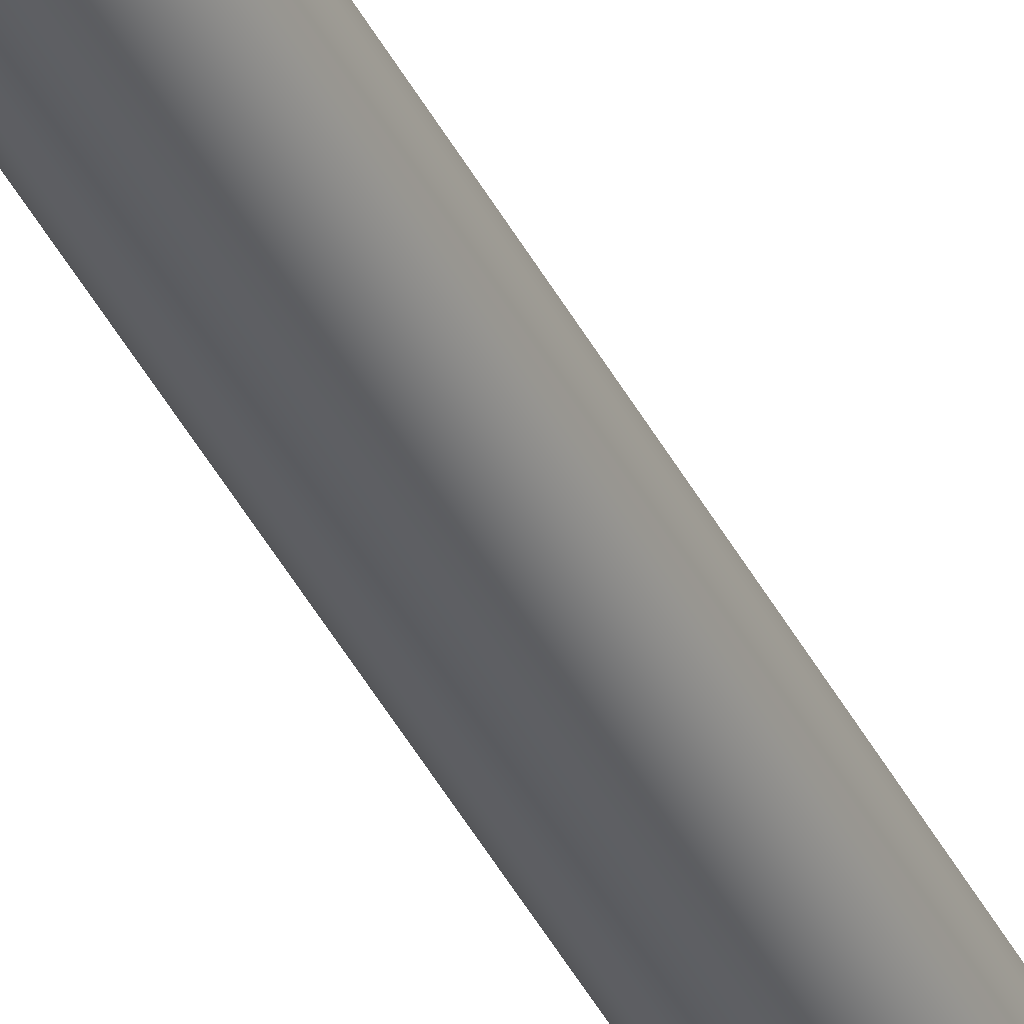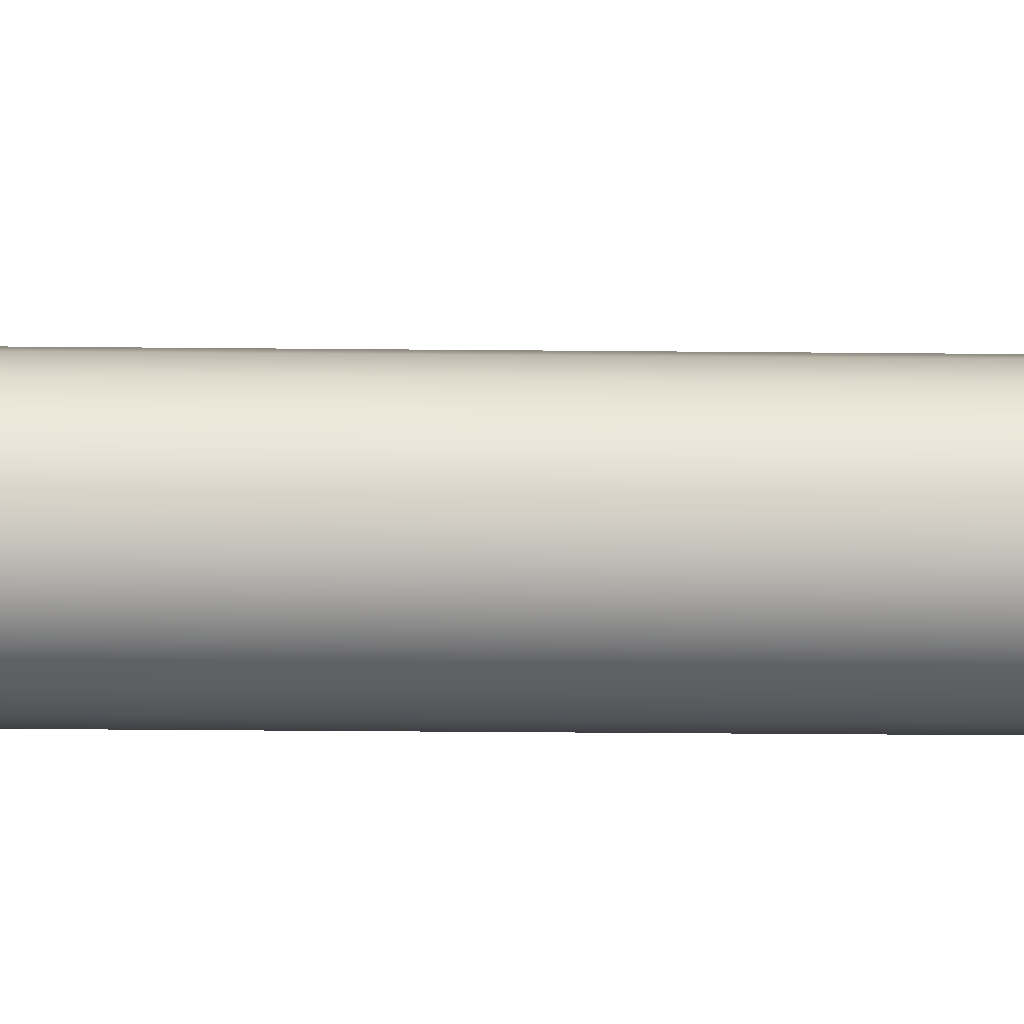
<metadata>
{"format":"obj","ext":"obj","renderer":"f3d","projection":"perspective","resolution":1024,"background":"white","views":[{"elev":-40.1,"azim":-155.6,"up":"+Y"},{"elev":-3.9,"azim":-95.9,"up":"+Y"}]}
</metadata>
<code>
g default
v 9.81 17.48 -13.72
v 9.791 17.44 -13.72
v 9.762 17.41 -13.72
v 9.724 17.39 -13.72
v 9.683 17.38 -13.72
v 9.641 17.39 -13.72
v 9.604 17.41 -13.72
v 9.574 17.44 -13.72
v 9.555 17.48 -13.72
v 9.549 17.52 -13.72
v 9.555 17.56 -13.72
v 9.574 17.6 -13.72
v 9.604 17.63 -13.72
v 9.641 17.65 -13.72
v 9.683 17.65 -13.72
v 9.724 17.65 -13.72
v 9.762 17.63 -13.72
v 9.791 17.6 -13.72
v 9.81 17.56 -13.72
v 9.817 17.52 -13.72
v 9.81 17.48 -27.19
v 9.791 17.44 -27.19
v 9.762 17.41 -27.19
v 9.724 17.39 -27.19
v 9.683 17.38 -27.19
v 9.641 17.39 -27.19
v 9.604 17.41 -27.19
v 9.574 17.44 -27.19
v 9.555 17.48 -27.19
v 9.549 17.52 -27.19
v 9.555 17.56 -27.19
v 9.574 17.6 -27.19
v 9.604 17.63 -27.19
v 9.641 17.65 -27.19
v 9.683 17.65 -27.19
v 9.724 17.65 -27.19
v 9.762 17.63 -27.19
v 9.791 17.6 -27.19
v 9.81 17.56 -27.19
v 9.817 17.52 -27.19
v 9.683 17.52 -13.72
v 9.683 17.52 -27.19
v 9.905 17.46 -13.65
v 9.87 17.39 -13.65
v 9.815 17.34 -13.65
v 9.747 17.3 -13.65
v 9.67 17.29 -13.65
v 9.594 17.3 -13.65
v 9.526 17.34 -13.65
v 9.471 17.39 -13.65
v 9.436 17.46 -13.65
v 9.424 17.54 -13.65
v 9.436 17.61 -13.65
v 9.471 17.68 -13.65
v 9.526 17.74 -13.65
v 9.594 17.77 -13.65
v 9.67 17.78 -13.65
v 9.747 17.77 -13.65
v 9.815 17.74 -13.65
v 9.87 17.68 -13.65
v 9.905 17.61 -13.65
v 9.917 17.54 -13.65
v 9.67 17.54 -13.73
v 9.82 17.49 -13.73
v 9.828 17.54 -13.73
v 9.798 17.45 -13.73
v 9.763 17.41 -13.73
v 9.719 17.39 -13.73
v 9.67 17.38 -13.73
v 9.622 17.39 -13.73
v 9.578 17.41 -13.73
v 9.543 17.45 -13.73
v 9.52 17.49 -13.73
v 9.513 17.54 -13.73
v 9.52 17.59 -13.73
v 9.543 17.63 -13.73
v 9.578 17.67 -13.73
v 9.622 17.69 -13.73
v 9.67 17.7 -13.73
v 9.719 17.69 -13.73
v 9.763 17.67 -13.73
v 9.798 17.63 -13.73
v 9.82 17.59 -13.73
v 9.905 17.46 -13.73
v 9.902 17.46 -13.73
v 9.917 17.54 -13.73
v 9.914 17.54 -13.73
v 9.87 17.39 -13.73
v 9.868 17.39 -13.73
v 9.815 17.34 -13.73
v 9.814 17.34 -13.73
v 9.747 17.3 -13.73
v 9.746 17.31 -13.73
v 9.67 17.29 -13.73
v 9.67 17.29 -13.73
v 9.594 17.3 -13.73
v 9.595 17.31 -13.73
v 9.526 17.34 -13.73
v 9.527 17.34 -13.73
v 9.471 17.39 -13.73
v 9.473 17.39 -13.73
v 9.436 17.46 -13.73
v 9.438 17.46 -13.73
v 9.424 17.54 -13.73
v 9.427 17.54 -13.73
v 9.436 17.61 -13.73
v 9.438 17.61 -13.73
v 9.471 17.68 -13.73
v 9.473 17.68 -13.73
v 9.526 17.74 -13.73
v 9.527 17.74 -13.73
v 9.594 17.77 -13.73
v 9.595 17.77 -13.73
v 9.67 17.78 -13.73
v 9.67 17.78 -13.73
v 9.747 17.77 -13.73
v 9.746 17.77 -13.73
v 9.815 17.74 -13.73
v 9.814 17.74 -13.73
v 9.87 17.68 -13.73
v 9.868 17.68 -13.73
v 9.905 17.61 -13.73
v 9.902 17.61 -13.73
v 9.861 17.48 -13.73
v 9.859 17.48 -13.73
v 9.871 17.54 -13.73
v 9.868 17.54 -13.73
v 9.833 17.42 -13.73
v 9.831 17.42 -13.73
v 9.861 17.6 -13.73
v 9.859 17.6 -13.73
v 9.788 17.38 -13.73
v 9.787 17.38 -13.73
v 9.732 17.35 -13.73
v 9.732 17.35 -13.73
v 9.67 17.34 -13.73
v 9.67 17.34 -13.73
v 9.608 17.35 -13.73
v 9.609 17.35 -13.73
v 9.552 17.38 -13.73
v 9.554 17.38 -13.73
v 9.508 17.42 -13.73
v 9.51 17.42 -13.73
v 9.48 17.48 -13.73
v 9.482 17.48 -13.73
v 9.47 17.54 -13.73
v 9.472 17.54 -13.73
v 9.48 17.6 -13.73
v 9.482 17.6 -13.73
v 9.508 17.66 -13.73
v 9.51 17.65 -13.73
v 9.552 17.7 -13.73
v 9.554 17.7 -13.73
v 9.608 17.73 -13.73
v 9.609 17.73 -13.73
v 9.67 17.74 -13.73
v 9.67 17.74 -13.73
v 9.732 17.73 -13.73
v 9.732 17.73 -13.73
v 9.788 17.7 -13.73
v 9.787 17.7 -13.73
v 9.833 17.66 -13.73
v 9.831 17.65 -13.73
v 9.82 17.49 -13.83
v 9.823 17.49 -13.83
v 9.831 17.54 -13.83
v 9.828 17.54 -13.83
v 9.856 17.48 -13.83
v 9.859 17.48 -13.83
v 9.868 17.54 -13.83
v 9.866 17.54 -13.83
v 9.829 17.42 -13.83
v 9.831 17.42 -13.83
v 9.798 17.45 -13.83
v 9.8 17.44 -13.83
v 9.823 17.59 -13.83
v 9.82 17.59 -13.83
v 9.859 17.6 -13.83
v 9.856 17.6 -13.83
v 9.785 17.38 -13.83
v 9.787 17.38 -13.83
v 9.763 17.41 -13.83
v 9.765 17.41 -13.83
v 9.731 17.35 -13.83
v 9.732 17.35 -13.83
v 9.719 17.39 -13.83
v 9.72 17.39 -13.83
v 9.67 17.34 -13.83
v 9.67 17.34 -13.83
v 9.67 17.38 -13.83
v 9.67 17.38 -13.83
v 9.61 17.35 -13.83
v 9.609 17.35 -13.83
v 9.622 17.39 -13.83
v 9.621 17.39 -13.83
v 9.556 17.38 -13.83
v 9.554 17.38 -13.83
v 9.578 17.41 -13.83
v 9.576 17.41 -13.83
v 9.512 17.42 -13.83
v 9.51 17.42 -13.83
v 9.543 17.45 -13.83
v 9.541 17.44 -13.83
v 9.485 17.48 -13.83
v 9.482 17.48 -13.83
v 9.52 17.49 -13.83
v 9.518 17.49 -13.83
v 9.475 17.54 -13.83
v 9.472 17.54 -13.83
v 9.513 17.54 -13.83
v 9.51 17.54 -13.83
v 9.485 17.6 -13.83
v 9.482 17.6 -13.83
v 9.52 17.59 -13.83
v 9.518 17.59 -13.83
v 9.512 17.65 -13.83
v 9.51 17.65 -13.83
v 9.543 17.63 -13.83
v 9.541 17.63 -13.83
v 9.556 17.7 -13.83
v 9.554 17.7 -13.83
v 9.578 17.67 -13.83
v 9.576 17.67 -13.83
v 9.61 17.72 -13.83
v 9.609 17.73 -13.83
v 9.622 17.69 -13.83
v 9.621 17.69 -13.83
v 9.67 17.73 -13.83
v 9.67 17.74 -13.83
v 9.67 17.7 -13.83
v 9.67 17.7 -13.83
v 9.731 17.72 -13.83
v 9.732 17.73 -13.83
v 9.719 17.69 -13.83
v 9.72 17.69 -13.83
v 9.785 17.7 -13.83
v 9.787 17.7 -13.83
v 9.763 17.67 -13.83
v 9.765 17.67 -13.83
v 9.829 17.65 -13.83
v 9.831 17.65 -13.83
v 9.798 17.63 -13.83
v 9.8 17.63 -13.83
v 9.436 17.46 -27.26
v 9.471 17.39 -27.26
v 9.526 17.34 -27.26
v 9.594 17.3 -27.26
v 9.67 17.29 -27.26
v 9.747 17.3 -27.26
v 9.815 17.34 -27.26
v 9.87 17.39 -27.26
v 9.905 17.46 -27.26
v 9.917 17.54 -27.26
v 9.905 17.61 -27.26
v 9.87 17.68 -27.26
v 9.815 17.74 -27.26
v 9.747 17.77 -27.26
v 9.67 17.78 -27.26
v 9.594 17.77 -27.26
v 9.526 17.74 -27.26
v 9.471 17.68 -27.26
v 9.436 17.61 -27.26
v 9.424 17.54 -27.26
v 9.67 17.54 -27.18
v 9.52 17.49 -27.18
v 9.513 17.54 -27.18
v 9.543 17.45 -27.18
v 9.578 17.41 -27.18
v 9.622 17.39 -27.18
v 9.67 17.38 -27.18
v 9.719 17.39 -27.18
v 9.763 17.41 -27.18
v 9.798 17.45 -27.18
v 9.82 17.49 -27.18
v 9.828 17.54 -27.18
v 9.82 17.59 -27.18
v 9.798 17.63 -27.18
v 9.763 17.67 -27.18
v 9.719 17.69 -27.18
v 9.67 17.7 -27.18
v 9.622 17.69 -27.18
v 9.578 17.67 -27.18
v 9.543 17.63 -27.18
v 9.52 17.59 -27.18
v 9.436 17.46 -27.18
v 9.438 17.46 -27.18
v 9.424 17.54 -27.18
v 9.427 17.54 -27.18
v 9.471 17.39 -27.18
v 9.473 17.39 -27.18
v 9.526 17.34 -27.18
v 9.527 17.34 -27.18
v 9.594 17.3 -27.18
v 9.595 17.31 -27.18
v 9.67 17.29 -27.18
v 9.67 17.29 -27.18
v 9.747 17.3 -27.18
v 9.746 17.31 -27.18
v 9.815 17.34 -27.18
v 9.814 17.34 -27.18
v 9.87 17.39 -27.18
v 9.868 17.39 -27.18
v 9.905 17.46 -27.18
v 9.902 17.46 -27.18
v 9.917 17.54 -27.18
v 9.914 17.54 -27.18
v 9.905 17.61 -27.18
v 9.902 17.61 -27.18
v 9.87 17.68 -27.18
v 9.868 17.68 -27.18
v 9.815 17.74 -27.18
v 9.814 17.74 -27.18
v 9.747 17.77 -27.18
v 9.746 17.77 -27.18
v 9.67 17.78 -27.18
v 9.67 17.78 -27.18
v 9.594 17.77 -27.18
v 9.595 17.77 -27.18
v 9.526 17.74 -27.18
v 9.527 17.74 -27.18
v 9.471 17.68 -27.18
v 9.473 17.68 -27.18
v 9.436 17.61 -27.18
v 9.438 17.61 -27.18
v 9.48 17.48 -27.18
v 9.482 17.48 -27.18
v 9.47 17.54 -27.18
v 9.472 17.54 -27.18
v 9.508 17.42 -27.18
v 9.51 17.42 -27.18
v 9.48 17.6 -27.18
v 9.482 17.6 -27.18
v 9.552 17.38 -27.18
v 9.554 17.38 -27.18
v 9.608 17.35 -27.18
v 9.609 17.35 -27.18
v 9.67 17.34 -27.18
v 9.67 17.34 -27.18
v 9.732 17.35 -27.18
v 9.732 17.35 -27.18
v 9.788 17.38 -27.18
v 9.787 17.38 -27.18
v 9.833 17.42 -27.18
v 9.831 17.42 -27.18
v 9.861 17.48 -27.18
v 9.859 17.48 -27.18
v 9.871 17.54 -27.18
v 9.868 17.54 -27.18
v 9.861 17.6 -27.18
v 9.859 17.6 -27.18
v 9.833 17.66 -27.18
v 9.831 17.65 -27.18
v 9.788 17.7 -27.18
v 9.787 17.7 -27.18
v 9.732 17.73 -27.18
v 9.732 17.73 -27.18
v 9.67 17.74 -27.18
v 9.67 17.74 -27.18
v 9.608 17.73 -27.18
v 9.609 17.73 -27.18
v 9.552 17.7 -27.18
v 9.554 17.7 -27.18
v 9.508 17.66 -27.18
v 9.51 17.65 -27.18
v 9.52 17.49 -27.08
v 9.518 17.49 -27.08
v 9.51 17.54 -27.08
v 9.513 17.54 -27.08
v 9.485 17.48 -27.08
v 9.482 17.48 -27.08
v 9.472 17.54 -27.08
v 9.475 17.54 -27.08
v 9.512 17.42 -27.08
v 9.51 17.42 -27.08
v 9.543 17.45 -27.08
v 9.541 17.44 -27.08
v 9.518 17.59 -27.08
v 9.52 17.59 -27.08
v 9.482 17.6 -27.08
v 9.485 17.6 -27.08
v 9.556 17.38 -27.08
v 9.554 17.38 -27.08
v 9.578 17.41 -27.08
v 9.576 17.41 -27.08
v 9.61 17.35 -27.08
v 9.609 17.35 -27.08
v 9.622 17.39 -27.08
v 9.621 17.39 -27.08
v 9.67 17.34 -27.08
v 9.67 17.34 -27.08
v 9.67 17.38 -27.08
v 9.67 17.38 -27.08
v 9.731 17.35 -27.08
v 9.732 17.35 -27.08
v 9.719 17.39 -27.08
v 9.72 17.39 -27.08
v 9.785 17.38 -27.08
v 9.787 17.38 -27.08
v 9.763 17.41 -27.08
v 9.765 17.41 -27.08
v 9.829 17.42 -27.08
v 9.831 17.42 -27.08
v 9.798 17.45 -27.08
v 9.8 17.44 -27.08
v 9.856 17.48 -27.08
v 9.859 17.48 -27.08
v 9.82 17.49 -27.08
v 9.823 17.49 -27.08
v 9.866 17.54 -27.08
v 9.868 17.54 -27.08
v 9.828 17.54 -27.08
v 9.831 17.54 -27.08
v 9.856 17.6 -27.08
v 9.859 17.6 -27.08
v 9.82 17.59 -27.08
v 9.823 17.59 -27.08
v 9.829 17.65 -27.08
v 9.831 17.65 -27.08
v 9.798 17.63 -27.08
v 9.8 17.63 -27.08
v 9.785 17.7 -27.08
v 9.787 17.7 -27.08
v 9.763 17.67 -27.08
v 9.765 17.67 -27.08
v 9.731 17.72 -27.08
v 9.732 17.73 -27.08
v 9.719 17.69 -27.08
v 9.72 17.69 -27.08
v 9.67 17.73 -27.08
v 9.67 17.74 -27.08
v 9.67 17.7 -27.08
v 9.67 17.7 -27.08
v 9.61 17.72 -27.08
v 9.609 17.73 -27.08
v 9.622 17.69 -27.08
v 9.621 17.69 -27.08
v 9.556 17.7 -27.08
v 9.554 17.7 -27.08
v 9.578 17.67 -27.08
v 9.576 17.67 -27.08
v 9.512 17.65 -27.08
v 9.51 17.65 -27.08
v 9.543 17.63 -27.08
v 9.541 17.63 -27.08
g pCylinder69
f 1 2 22 21
f 2 3 23 22
f 3 4 24 23
f 4 5 25 24
f 5 6 26 25
f 6 7 27 26
f 7 8 28 27
f 8 9 29 28
f 9 10 30 29
f 10 11 31 30
f 11 12 32 31
f 12 13 33 32
f 13 14 34 33
f 14 15 35 34
f 15 16 36 35
f 16 17 37 36
f 17 18 38 37
f 18 19 39 38
f 19 20 40 39
f 20 1 21 40
f 2 1 41
f 3 2 41
f 4 3 41
f 5 4 41
f 6 5 41
f 7 6 41
f 8 7 41
f 9 8 41
f 10 9 41
f 11 10 41
f 12 11 41
f 13 12 41
f 14 13 41
f 15 14 41
f 16 15 41
f 17 16 41
f 18 17 41
f 19 18 41
f 20 19 41
f 1 20 41
f 21 22 42
f 22 23 42
f 23 24 42
f 24 25 42
f 25 26 42
f 26 27 42
f 27 28 42
f 28 29 42
f 29 30 42
f 30 31 42
f 31 32 42
f 32 33 42
f 33 34 42
f 34 35 42
f 35 36 42
f 36 37 42
f 37 38 42
f 38 39 42
f 39 40 42
f 40 21 42
f 64 66 63
f 66 67 63
f 67 68 63
f 68 69 63
f 69 70 63
f 70 71 63
f 71 72 63
f 72 73 63
f 73 74 63
f 74 75 63
f 75 76 63
f 76 77 63
f 77 78 63
f 78 79 63
f 79 80 63
f 80 81 63
f 81 82 63
f 82 83 63
f 83 65 63
f 65 64 63
f 84 85 87 86
f 85 84 88 89
f 86 87 123 122
f 89 88 90 91
f 91 90 92 93
f 93 92 94 95
f 95 94 96 97
f 97 96 98 99
f 99 98 100 101
f 101 100 102 103
f 103 102 104 105
f 105 104 106 107
f 107 106 108 109
f 109 108 110 111
f 111 110 112 113
f 113 112 114 115
f 115 114 116 117
f 117 116 118 119
f 119 118 120 121
f 121 120 122 123
f 124 125 127 126
f 125 124 128 129
f 126 127 131 130
f 129 128 132 133
f 130 131 163 162
f 133 132 134 135
f 135 134 136 137
f 137 136 138 139
f 139 138 140 141
f 141 140 142 143
f 143 142 144 145
f 145 144 146 147
f 147 146 148 149
f 149 148 150 151
f 151 150 152 153
f 153 152 154 155
f 155 154 156 157
f 157 156 158 159
f 159 158 160 161
f 161 160 162 163
f 164 165 175 174
f 165 164 167 166
f 166 167 177 176
f 168 169 173 172
f 169 168 171 170
f 170 171 179 178
f 172 173 181 180
f 174 175 183 182
f 176 177 242 243
f 178 179 240 241
f 180 181 185 184
f 182 183 187 186
f 184 185 189 188
f 186 187 191 190
f 188 189 193 192
f 190 191 195 194
f 192 193 197 196
f 194 195 199 198
f 196 197 201 200
f 198 199 203 202
f 200 201 205 204
f 202 203 207 206
f 204 205 209 208
f 206 207 211 210
f 208 209 213 212
f 210 211 215 214
f 212 213 217 216
f 214 215 219 218
f 216 217 221 220
f 218 219 223 222
f 220 221 225 224
f 222 223 227 226
f 224 225 229 228
f 226 227 231 230
f 228 229 233 232
f 230 231 235 234
f 232 233 237 236
f 234 235 239 238
f 236 237 241 240
f 238 239 243 242
f 84 86 62 43
f 88 84 43 44
f 90 88 44 45
f 92 90 45 46
f 94 92 46 47
f 96 94 47 48
f 98 96 48 49
f 100 98 49 50
f 102 100 50 51
f 104 102 51 52
f 106 104 52 53
f 108 106 53 54
f 110 108 54 55
f 112 110 55 56
f 114 112 56 57
f 116 114 57 58
f 118 116 58 59
f 120 118 59 60
f 122 120 60 61
f 86 122 61 62
f 168 165 166 171
f 165 168 172 175
f 171 166 176 179
f 175 172 180 183
f 183 180 184 187
f 187 184 188 191
f 191 188 192 195
f 195 192 196 199
f 199 196 200 203
f 203 200 204 207
f 207 204 208 211
f 211 208 212 215
f 215 212 216 219
f 219 216 220 223
f 223 220 224 227
f 227 224 228 231
f 231 228 232 235
f 235 232 236 239
f 239 236 240 243
f 243 240 179 176
f 85 124 126 87
f 124 85 89 128
f 128 89 91 132
f 132 91 93 134
f 134 93 95 136
f 136 95 97 138
f 138 97 99 140
f 140 99 101 142
f 142 101 103 144
f 144 103 105 146
f 146 105 107 148
f 148 107 109 150
f 150 109 111 152
f 152 111 113 154
f 154 113 115 156
f 156 115 117 158
f 158 117 119 160
f 160 119 121 162
f 162 121 123 130
f 130 123 87 126
f 64 65 167 164
f 127 125 169 170
f 125 129 173 169
f 66 64 164 174
f 65 83 177 167
f 131 127 170 178
f 129 133 181 173
f 67 66 174 182
f 133 135 185 181
f 68 67 182 186
f 135 137 189 185
f 69 68 186 190
f 137 139 193 189
f 70 69 190 194
f 139 141 197 193
f 71 70 194 198
f 141 143 201 197
f 72 71 198 202
f 143 145 205 201
f 73 72 202 206
f 145 147 209 205
f 74 73 206 210
f 147 149 213 209
f 75 74 210 214
f 149 151 217 213
f 76 75 214 218
f 151 153 221 217
f 77 76 218 222
f 153 155 225 221
f 78 77 222 226
f 155 157 229 225
f 79 78 226 230
f 157 159 233 229
f 80 79 230 234
f 159 161 237 233
f 81 80 234 238
f 161 163 241 237
f 82 81 238 242
f 163 131 178 241
f 83 82 242 177
f 265 267 264
f 267 268 264
f 268 269 264
f 269 270 264
f 270 271 264
f 271 272 264
f 272 273 264
f 273 274 264
f 274 275 264
f 275 276 264
f 276 277 264
f 277 278 264
f 278 279 264
f 279 280 264
f 280 281 264
f 281 282 264
f 282 283 264
f 283 284 264
f 284 266 264
f 266 265 264
f 285 286 288 287
f 286 285 289 290
f 287 288 324 323
f 290 289 291 292
f 292 291 293 294
f 294 293 295 296
f 296 295 297 298
f 298 297 299 300
f 300 299 301 302
f 302 301 303 304
f 304 303 305 306
f 306 305 307 308
f 308 307 309 310
f 310 309 311 312
f 312 311 313 314
f 314 313 315 316
f 316 315 317 318
f 318 317 319 320
f 320 319 321 322
f 322 321 323 324
f 325 326 328 327
f 326 325 329 330
f 327 328 332 331
f 330 329 333 334
f 331 332 364 363
f 334 333 335 336
f 336 335 337 338
f 338 337 339 340
f 340 339 341 342
f 342 341 343 344
f 344 343 345 346
f 346 345 347 348
f 348 347 349 350
f 350 349 351 352
f 352 351 353 354
f 354 353 355 356
f 356 355 357 358
f 358 357 359 360
f 360 359 361 362
f 362 361 363 364
f 365 366 376 375
f 366 365 368 367
f 367 368 378 377
f 369 370 374 373
f 370 369 372 371
f 371 372 380 379
f 373 374 382 381
f 375 376 384 383
f 377 378 443 444
f 379 380 441 442
f 381 382 386 385
f 383 384 388 387
f 385 386 390 389
f 387 388 392 391
f 389 390 394 393
f 391 392 396 395
f 393 394 398 397
f 395 396 400 399
f 397 398 402 401
f 399 400 404 403
f 401 402 406 405
f 403 404 408 407
f 405 406 410 409
f 407 408 412 411
f 409 410 414 413
f 411 412 416 415
f 413 414 418 417
f 415 416 420 419
f 417 418 422 421
f 419 420 424 423
f 421 422 426 425
f 423 424 428 427
f 425 426 430 429
f 427 428 432 431
f 429 430 434 433
f 431 432 436 435
f 433 434 438 437
f 435 436 440 439
f 437 438 442 441
f 439 440 444 443
f 285 287 263 244
f 289 285 244 245
f 291 289 245 246
f 293 291 246 247
f 295 293 247 248
f 297 295 248 249
f 299 297 249 250
f 301 299 250 251
f 303 301 251 252
f 305 303 252 253
f 307 305 253 254
f 309 307 254 255
f 311 309 255 256
f 313 311 256 257
f 315 313 257 258
f 317 315 258 259
f 319 317 259 260
f 321 319 260 261
f 323 321 261 262
f 287 323 262 263
f 369 366 367 372
f 366 369 373 376
f 372 367 377 380
f 376 373 381 384
f 384 381 385 388
f 388 385 389 392
f 392 389 393 396
f 396 393 397 400
f 400 397 401 404
f 404 401 405 408
f 408 405 409 412
f 412 409 413 416
f 416 413 417 420
f 420 417 421 424
f 424 421 425 428
f 428 425 429 432
f 432 429 433 436
f 436 433 437 440
f 440 437 441 444
f 444 441 380 377
f 286 325 327 288
f 325 286 290 329
f 329 290 292 333
f 333 292 294 335
f 335 294 296 337
f 337 296 298 339
f 339 298 300 341
f 341 300 302 343
f 343 302 304 345
f 345 304 306 347
f 347 306 308 349
f 349 308 310 351
f 351 310 312 353
f 353 312 314 355
f 355 314 316 357
f 357 316 318 359
f 359 318 320 361
f 361 320 322 363
f 363 322 324 331
f 331 324 288 327
f 265 266 368 365
f 328 326 370 371
f 326 330 374 370
f 267 265 365 375
f 266 284 378 368
f 332 328 371 379
f 330 334 382 374
f 268 267 375 383
f 334 336 386 382
f 269 268 383 387
f 336 338 390 386
f 270 269 387 391
f 338 340 394 390
f 271 270 391 395
f 340 342 398 394
f 272 271 395 399
f 342 344 402 398
f 273 272 399 403
f 344 346 406 402
f 274 273 403 407
f 346 348 410 406
f 275 274 407 411
f 348 350 414 410
f 276 275 411 415
f 350 352 418 414
f 277 276 415 419
f 352 354 422 418
f 278 277 419 423
f 354 356 426 422
f 279 278 423 427
f 356 358 430 426
f 280 279 427 431
f 358 360 434 430
f 281 280 431 435
f 360 362 438 434
f 282 281 435 439
f 362 364 442 438
f 283 282 439 443
f 364 332 379 442
f 284 283 443 378

</code>
